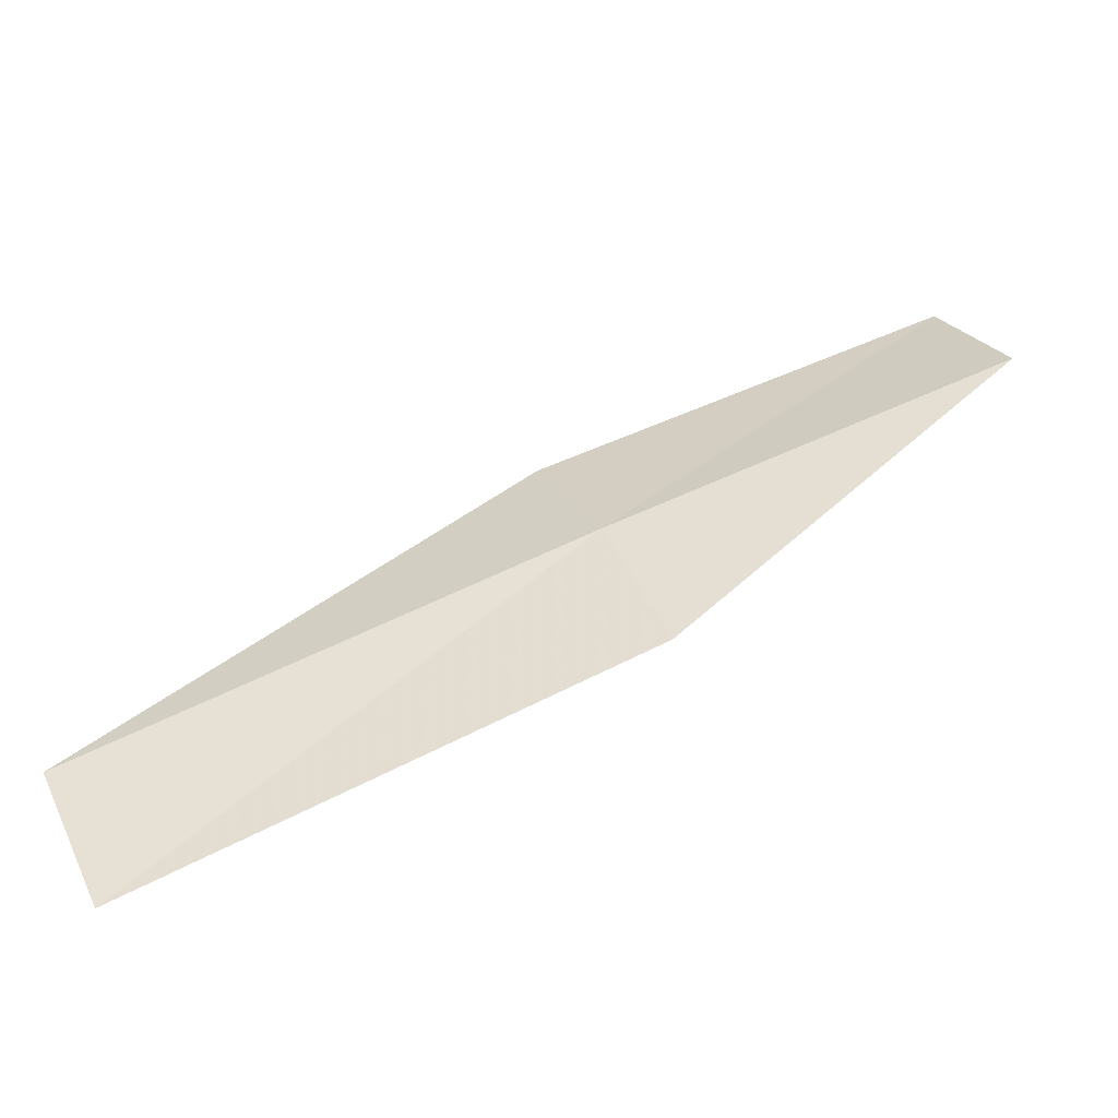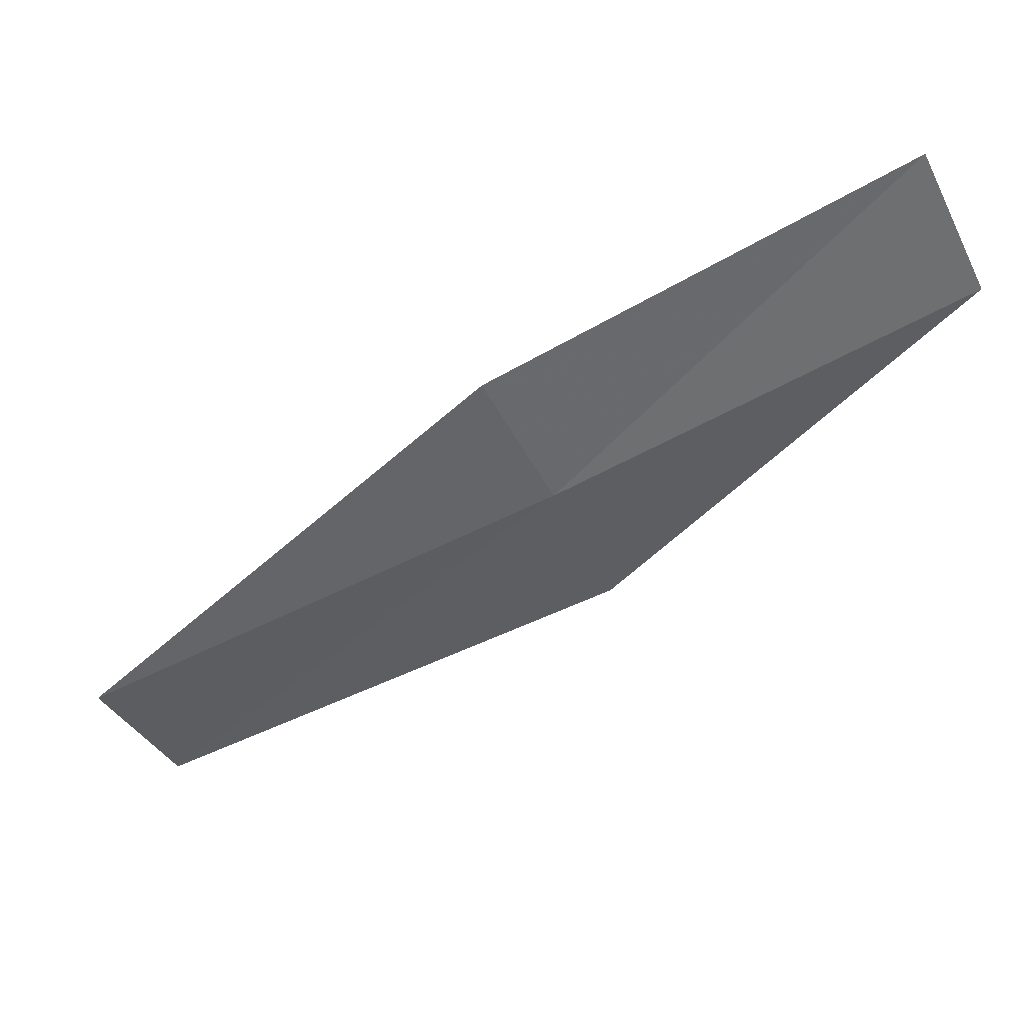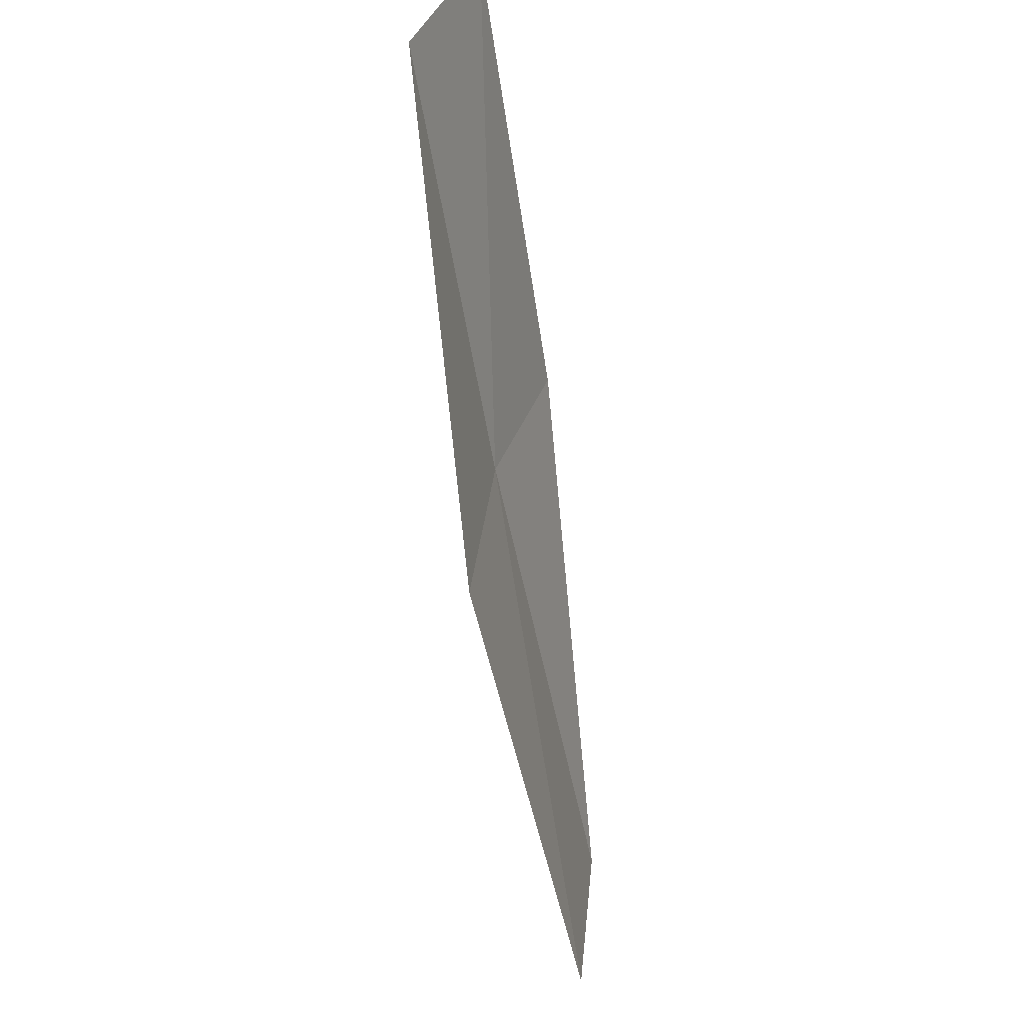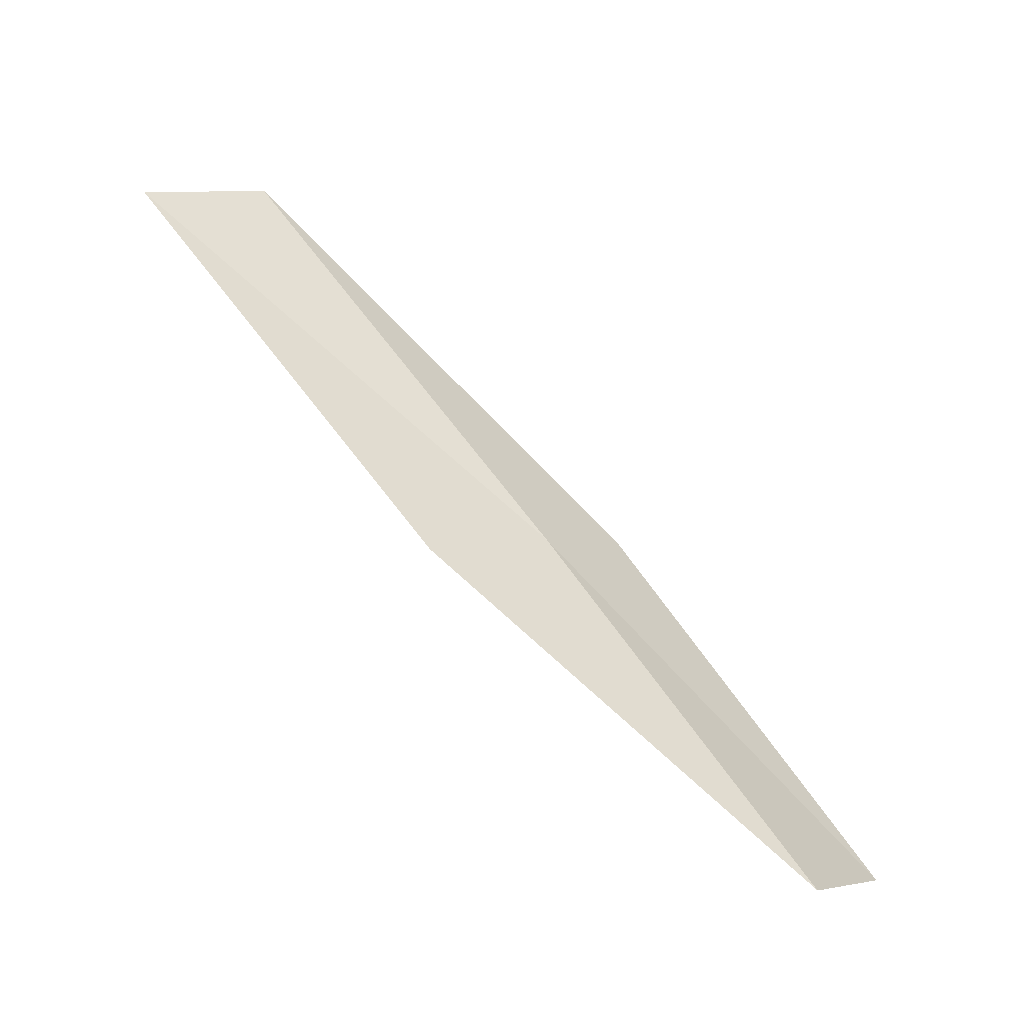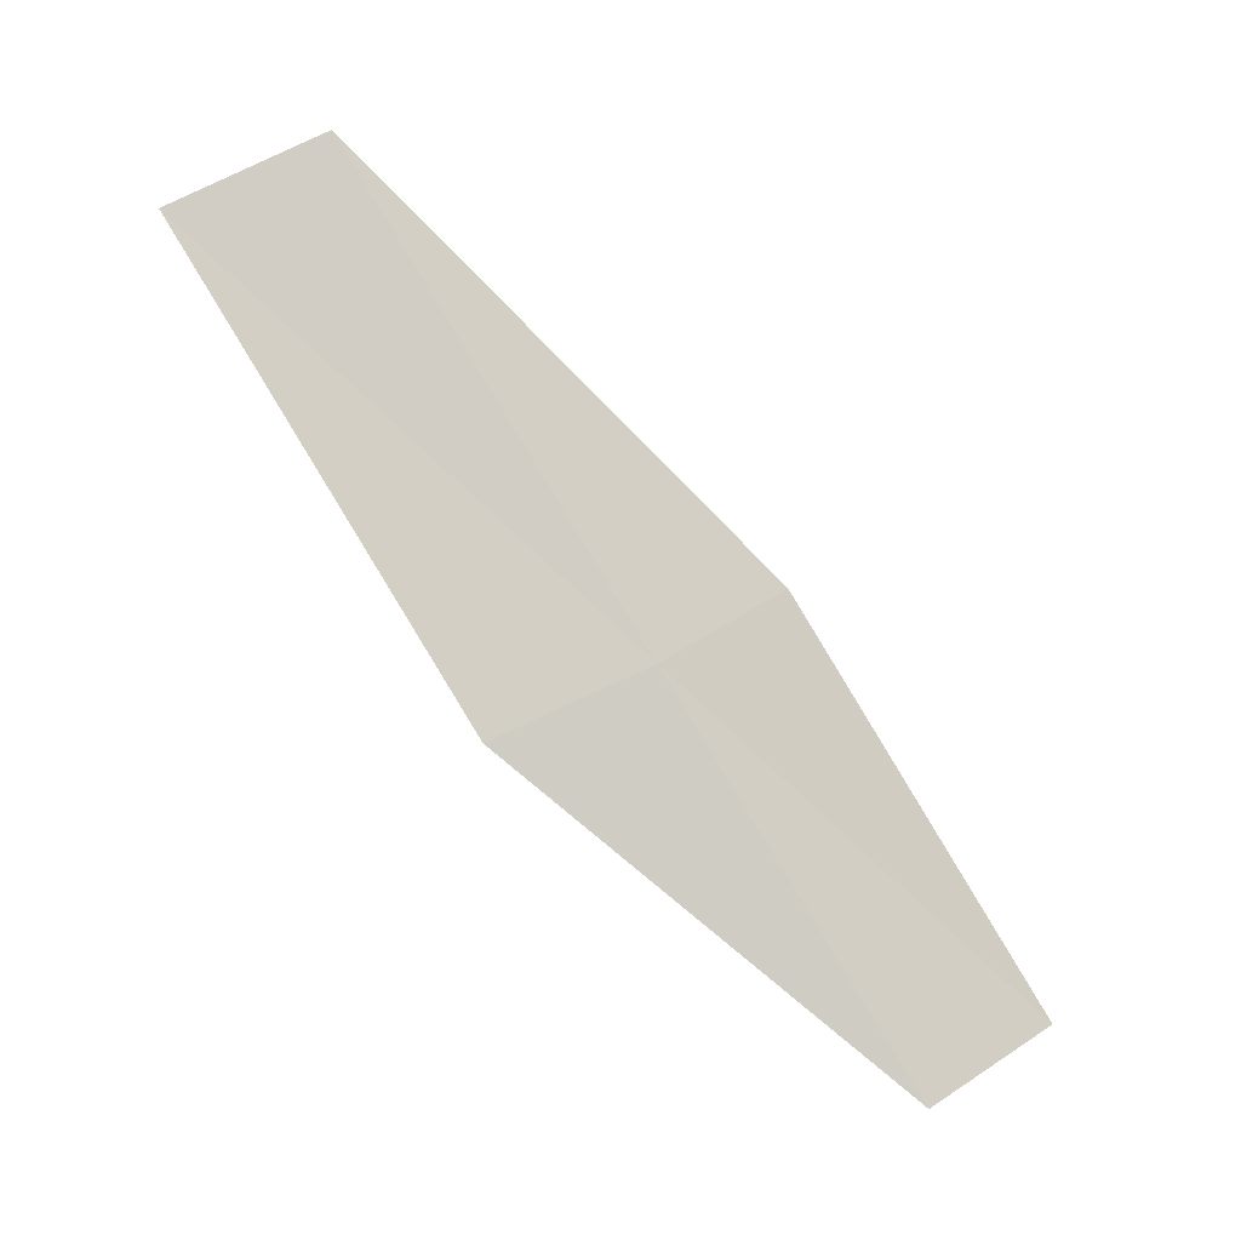
<metadata>
{"format":"obj","ext":"obj","renderer":"f3d","projection":"perspective","resolution":1024,"background":"white","views":[{"elev":-46.0,"azim":71.4,"up":"+Y"},{"elev":52.3,"azim":57.3,"up":"+Y"},{"elev":-25.8,"azim":168.5,"up":"+Y"},{"elev":-21.2,"azim":59.3,"up":"+Z"},{"elev":18.4,"azim":80.4,"up":"+Z"}]}
</metadata>
<code>
v 16.77 161 23.65
v 14.89 158.5 27.85
v 15.15 157.1 27.28
v 17.1 159.5 23.17
v 16.17 162.2 24.06
v 18.21 163 20.09
v 17.55 164.3 20.44
f 1 2 3
f 1 3 4
f 1 5 2
f 1 4 6
f 1 7 5
f 1 6 7

</code>
